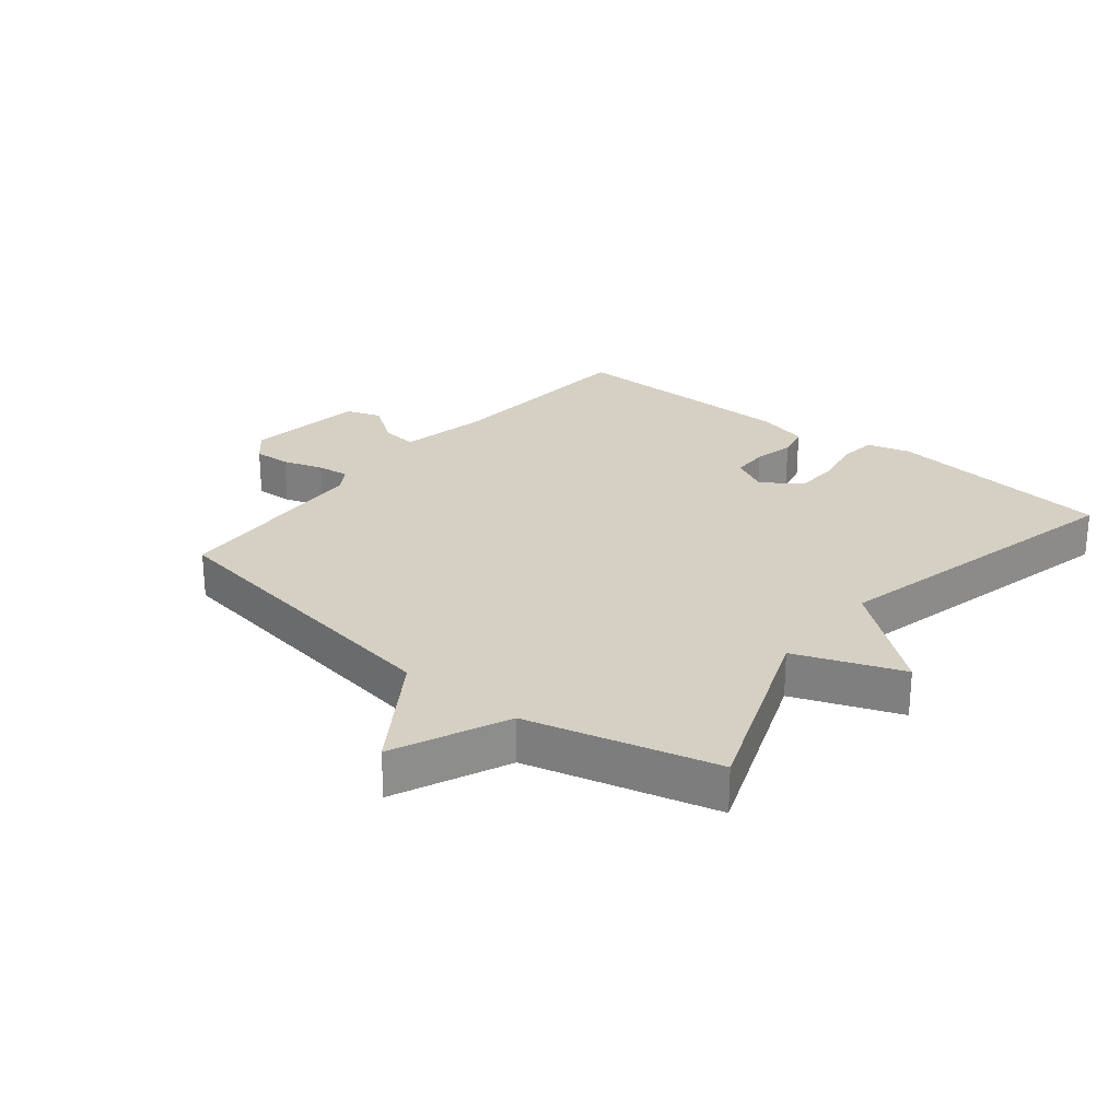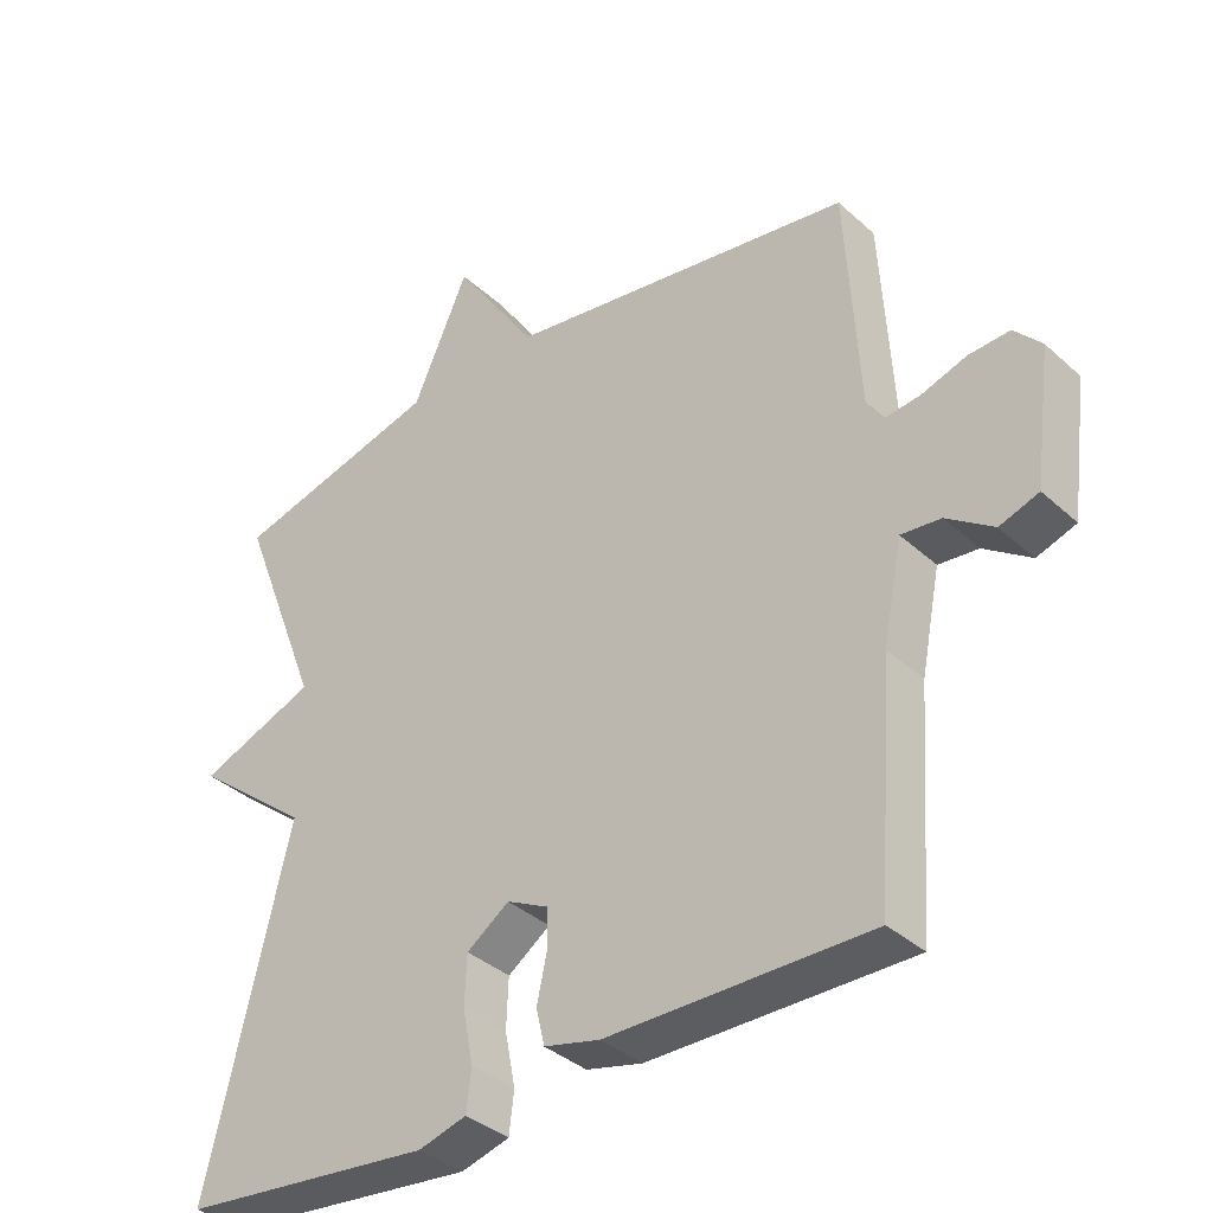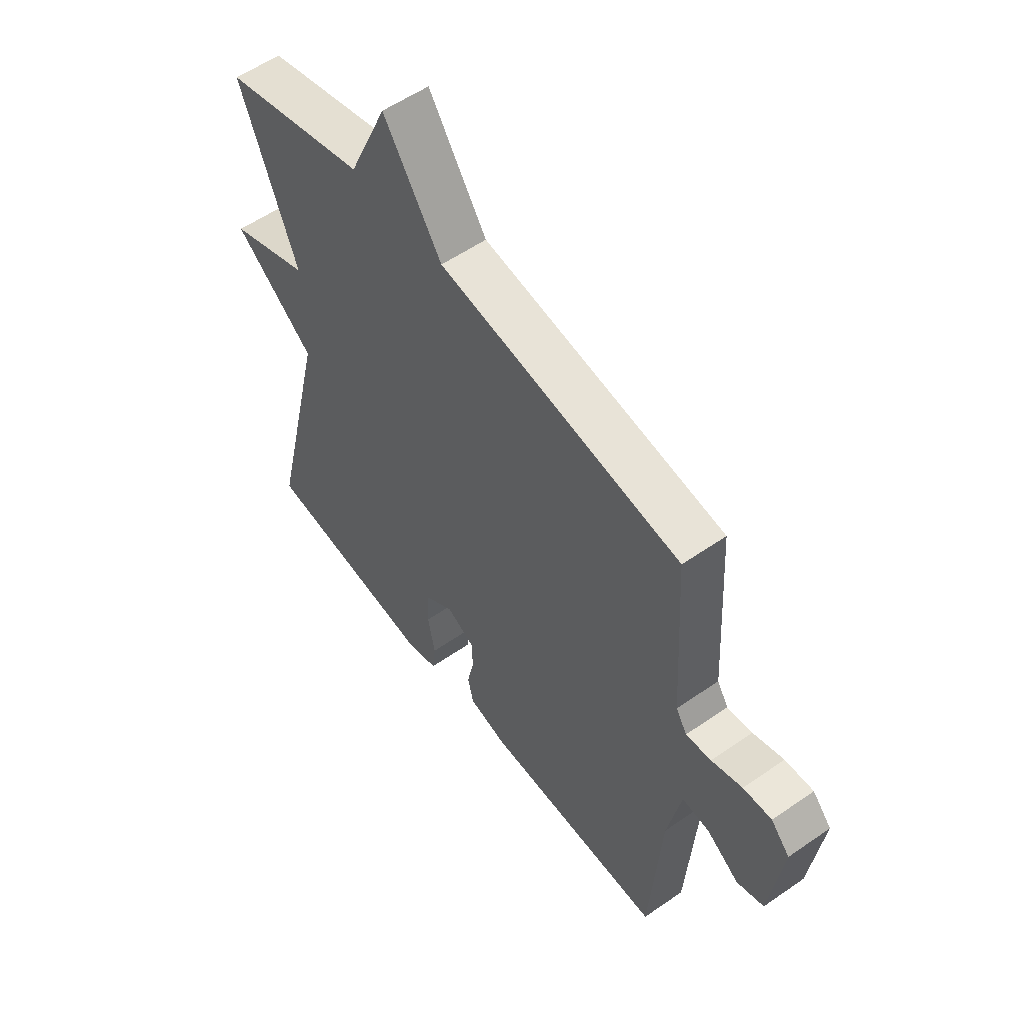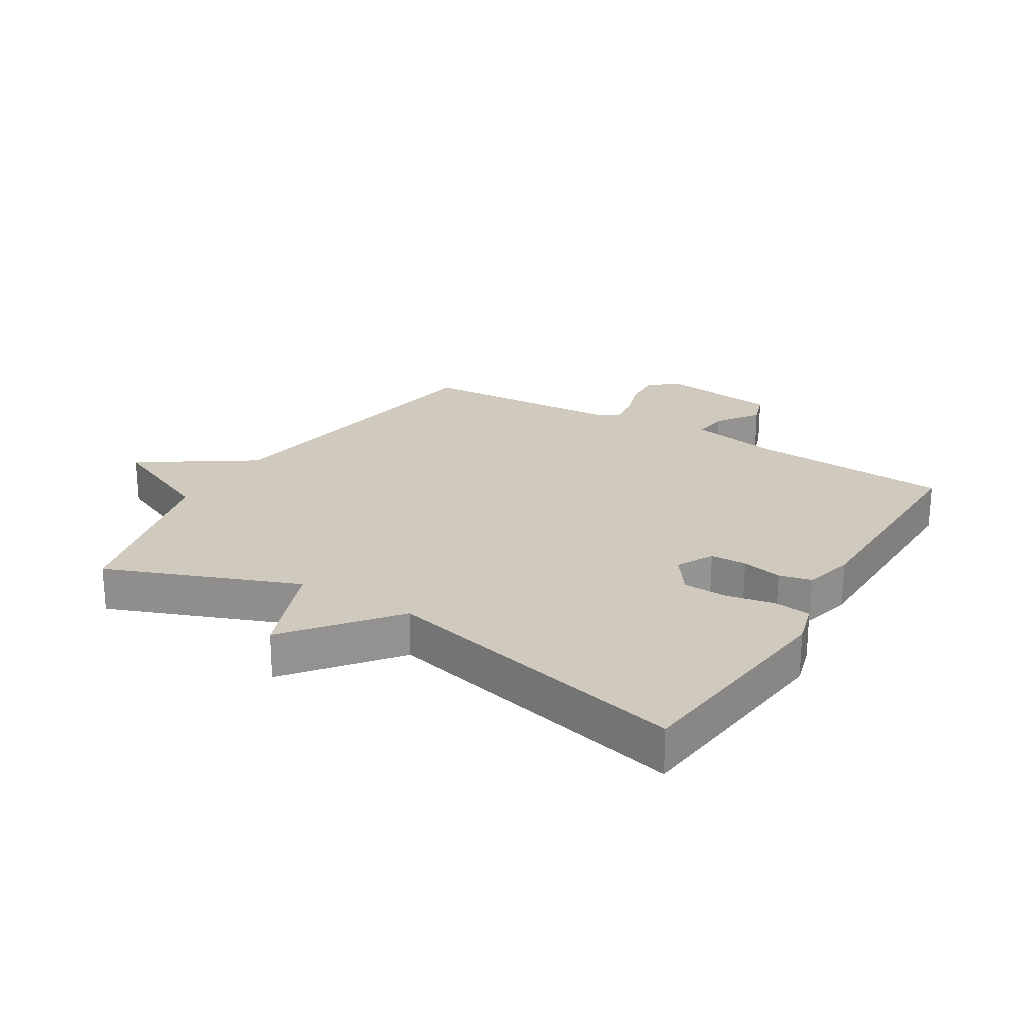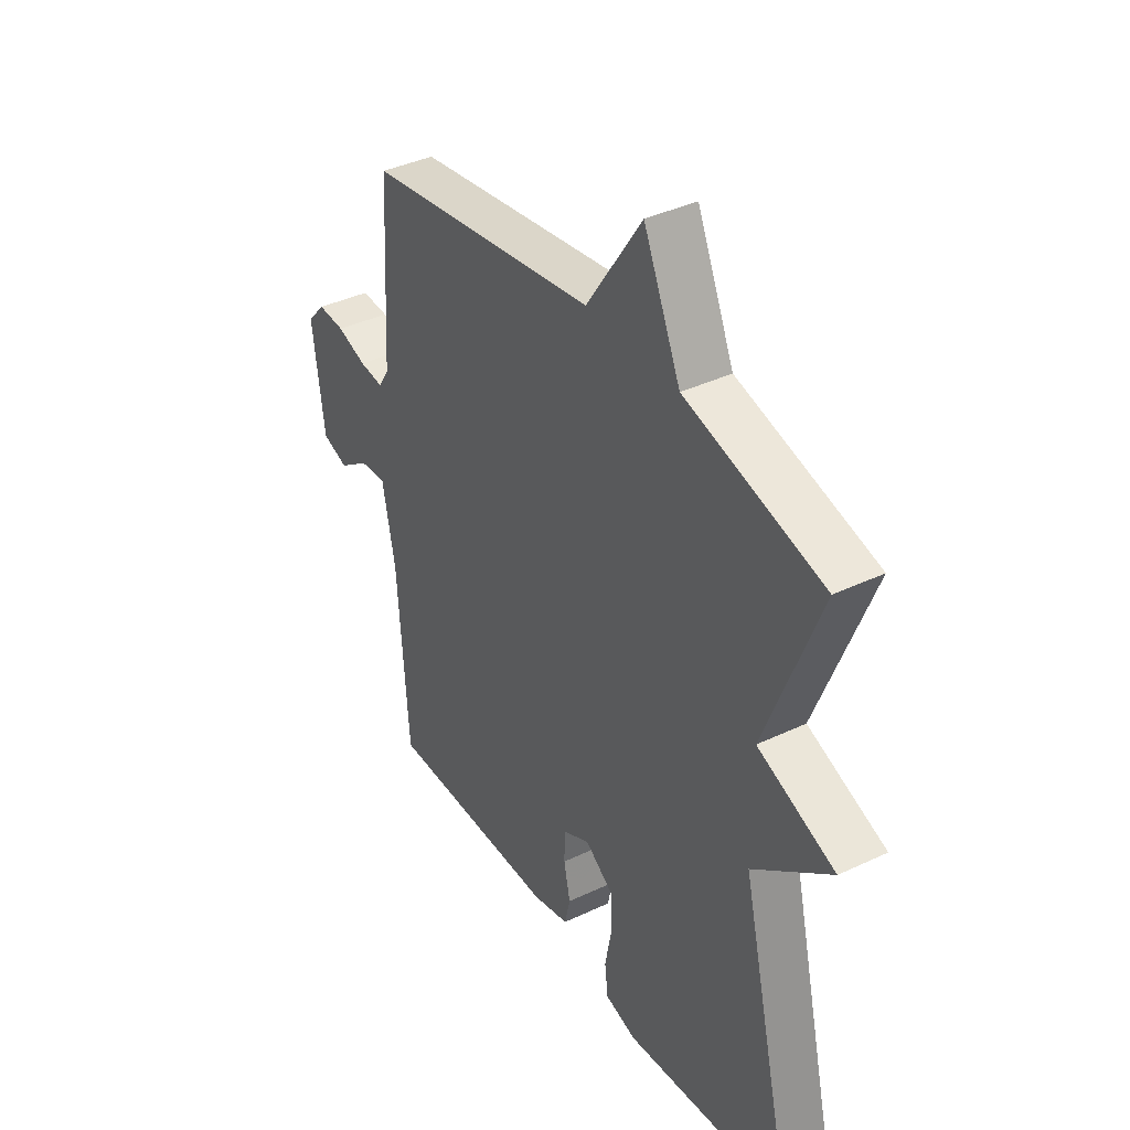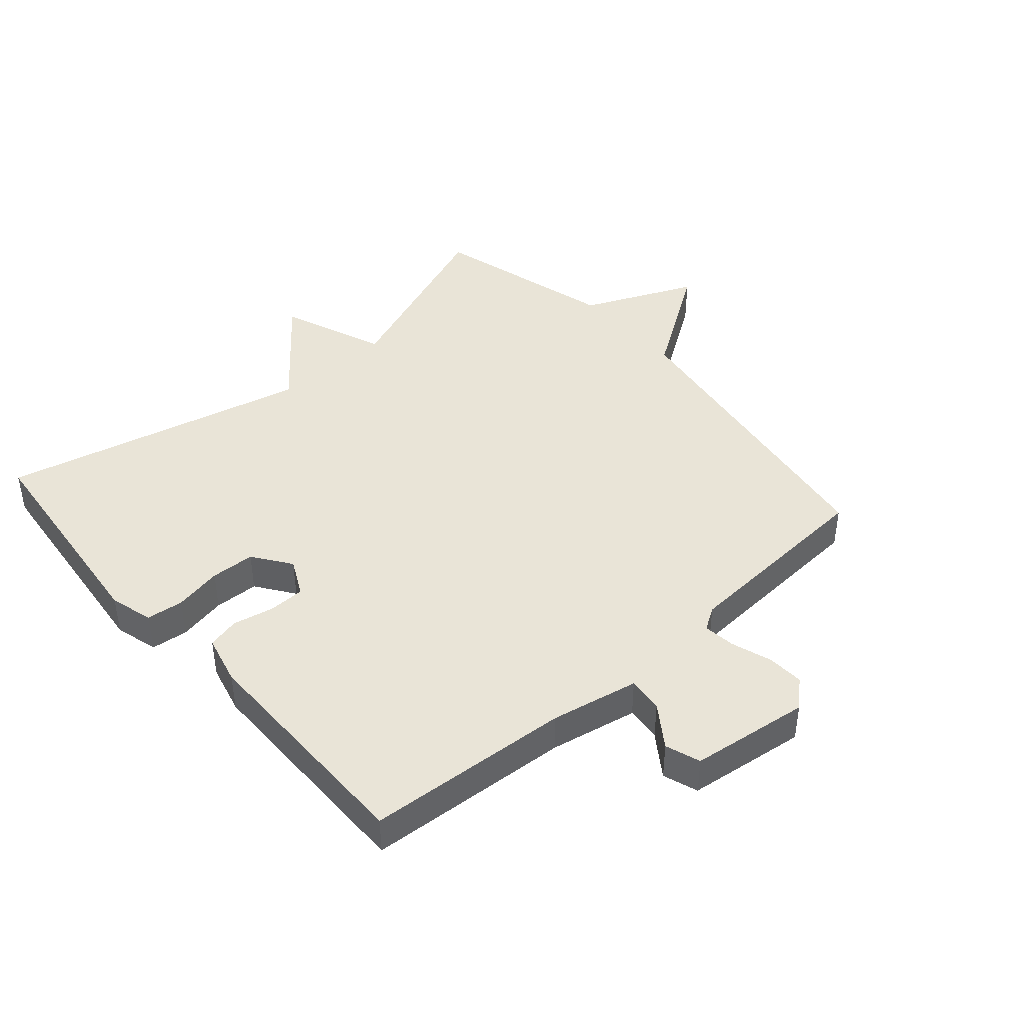
<metadata>
{"format":"obj","ext":"obj","renderer":"f3d","projection":"perspective","resolution":1024,"background":"white","views":[{"elev":26.1,"azim":39.1,"up":"+Y"},{"elev":-36.7,"azim":-139.3,"up":"+Z"},{"elev":55.9,"azim":-126.1,"up":"+Z"},{"elev":23.0,"azim":121.3,"up":"+Y"},{"elev":38.8,"azim":59.2,"up":"+Z"},{"elev":43.1,"azim":-131.4,"up":"+Y"}]}
</metadata>
<code>
v 0.5 0.07 0.5
v 0.382 0.07 0.195
v 0.55 0.07 0.13
v 0.382 0.07 -0.005
v 0.5 0.07 -0.5
v 0.139 0.07 -0.54
v 0.07 0.07 -0.521
v 0.063 0.07 -0.462
v 0.078 0.07 -0.385
v 0.075 0.07 -0.314
v 0.014 0.07 -0.271
v -0.045 0.07 -0.301
v -0.046 0.07 -0.359
v -0.032 0.07 -0.424
v -0.044 0.07 -0.476
v -0.124 0.07 -0.496
v -0.5 0.07 -0.5
v -0.523 0.07 -0.172
v -0.551 0.07 -0.032
v -0.608 0.07 -0.038
v -0.675 0.07 -0.085
v -0.731 0.07 -0.066
v -0.756 0.07 0.125
v -0.717 0.07 0.168
v -0.658 0.07 0.165
v -0.594 0.07 0.144
v -0.542 0.07 0.138
v -0.519 0.07 0.175
v -0.5 0.07 0.5
v 0.002 0.07 0.578
v 0.122 0.07 0.758
v 0.202 0.07 0.578
v 0.5 0 0.5
v 0.382 0 0.195
v 0.55 0 0.13
v 0.382 0 -0.005
v 0.5 0 -0.5
v 0.139 0 -0.54
v 0.07 0 -0.521
v 0.063 0 -0.462
v 0.078 0 -0.385
v 0.075 0 -0.314
v 0.014 0 -0.271
v -0.045 0 -0.301
v -0.046 0 -0.359
v -0.032 0 -0.424
v -0.044 0 -0.476
v -0.124 0 -0.496
v -0.5 0 -0.5
v -0.523 0 -0.172
v -0.551 0 -0.032
v -0.608 0 -0.038
v -0.675 0 -0.085
v -0.731 0 -0.066
v -0.756 0 0.125
v -0.717 0 0.168
v -0.658 0 0.165
v -0.594 0 0.144
v -0.542 0 0.138
v -0.519 0 0.175
v -0.5 0 0.5
v 0.002 0 0.578
v 0.122 0 0.758
v 0.202 0 0.578
f 30 31 32
f 32 1 2
f 30 32 2
f 29 30 2
f 28 29 2
f 2 3 4
f 28 2 4
f 27 28 4
f 26 27 4 5
f 24 25 26
f 23 24 26
f 22 23 26
f 21 22 26
f 20 21 26
f 19 20 26
f 16 17 18
f 15 16 18
f 14 15 18
f 13 14 18
f 12 13 18 19
f 11 12 19 26
f 7 8 9
f 6 7 9
f 5 6 9
f 5 9 10
f 11 26 5
f 5 10 11
f 64 63 62
f 34 33 64
f 34 64 62
f 34 62 61
f 34 61 60
f 36 35 34
f 36 34 60
f 36 60 59
f 37 36 59 58
f 58 57 56
f 58 56 55
f 58 55 54
f 58 54 53
f 58 53 52
f 58 52 51
f 50 49 48
f 50 48 47
f 50 47 46
f 50 46 45
f 51 50 45 44
f 58 51 44 43
f 41 40 39
f 41 39 38
f 41 38 37
f 42 41 37
f 37 58 43
f 43 42 37
f 1 33 34 2
f 2 34 35 3
f 3 35 36 4
f 4 36 37 5
f 5 37 38 6
f 6 38 39 7
f 7 39 40 8
f 8 40 41 9
f 9 41 42 10
f 10 42 43 11
f 11 43 44 12
f 12 44 45 13
f 13 45 46 14
f 14 46 47 15
f 15 47 48 16
f 16 48 49 17
f 17 49 50 18
f 18 50 51 19
f 19 51 52 20
f 20 52 53 21
f 21 53 54 22
f 22 54 55 23
f 23 55 56 24
f 24 56 57 25
f 25 57 58 26
f 26 58 59 27
f 27 59 60 28
f 28 60 61 29
f 29 61 62 30
f 30 62 63 31
f 31 63 64 32
f 32 64 33 1

</code>
